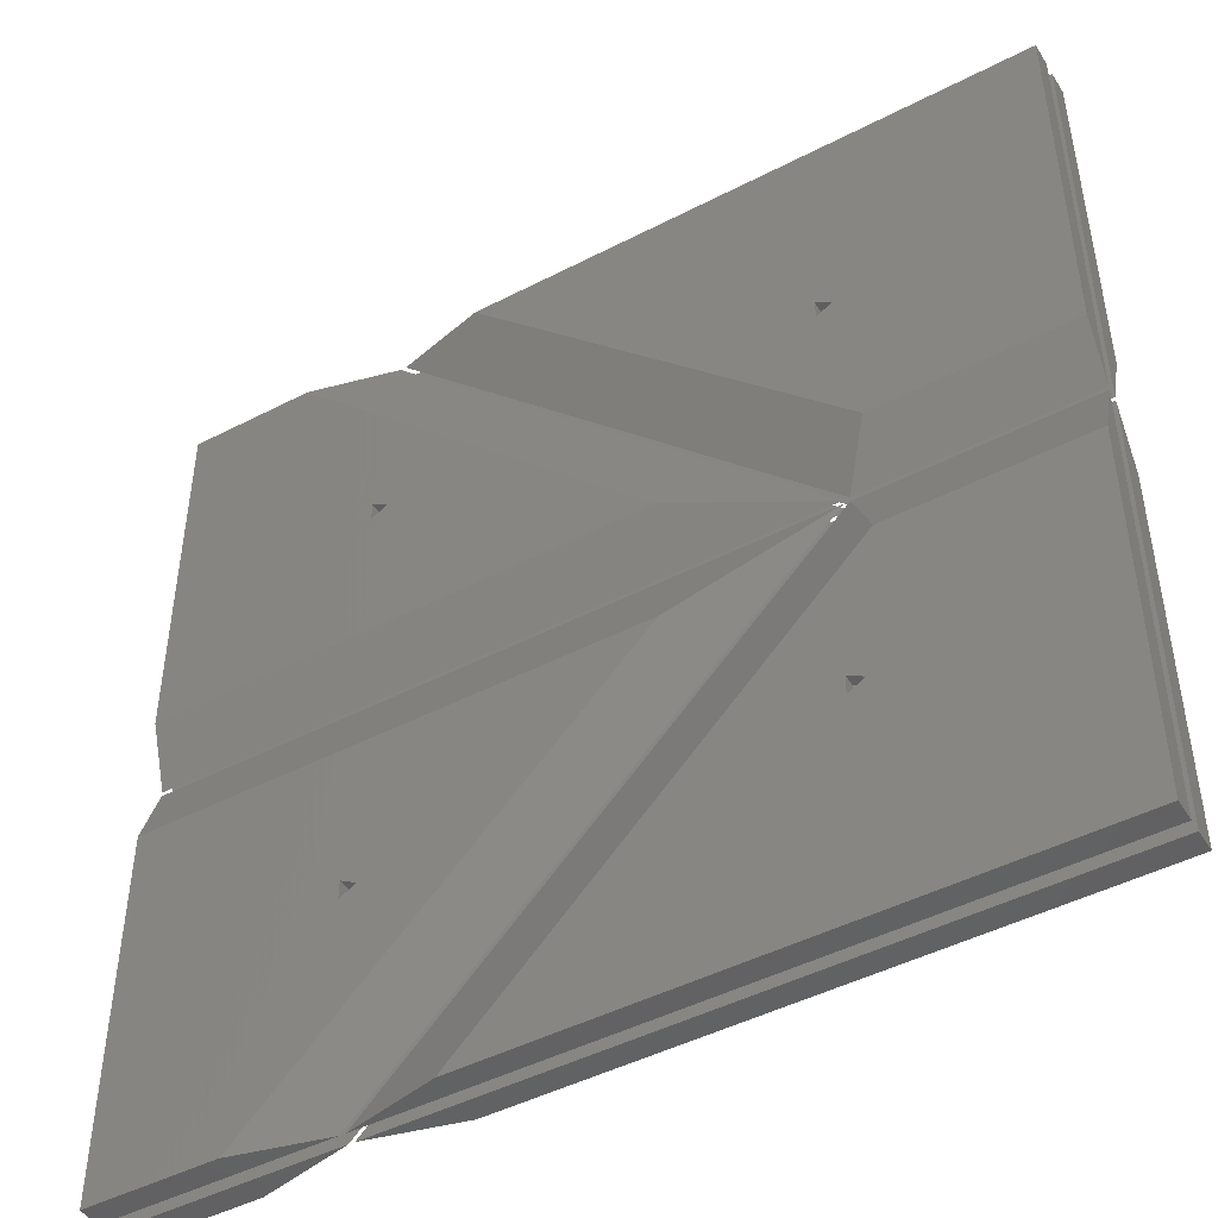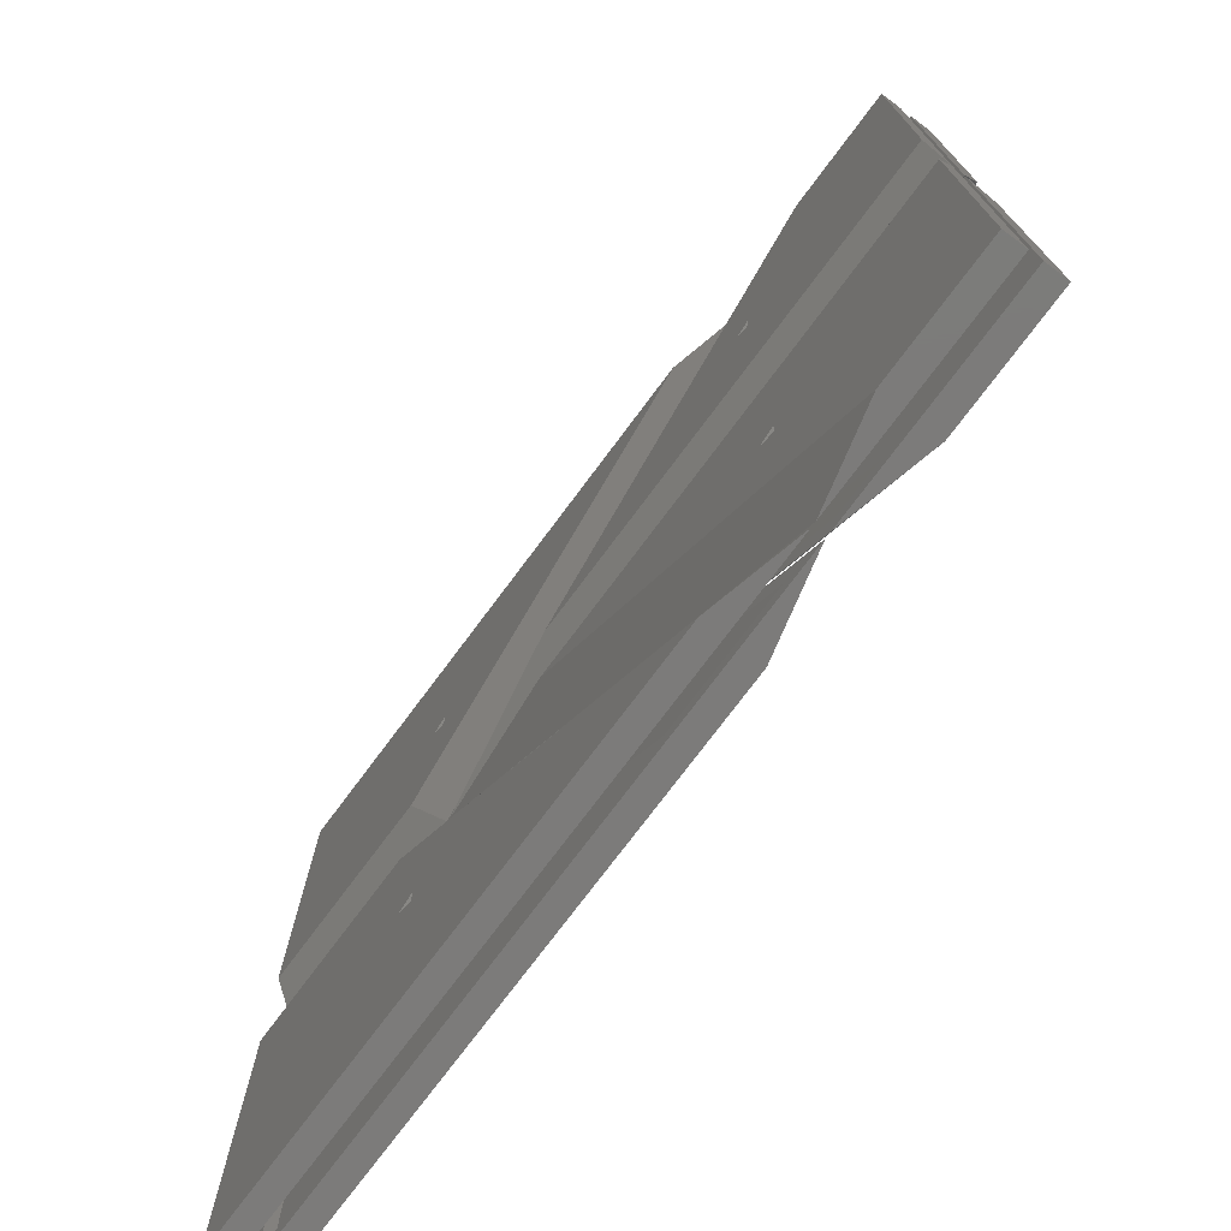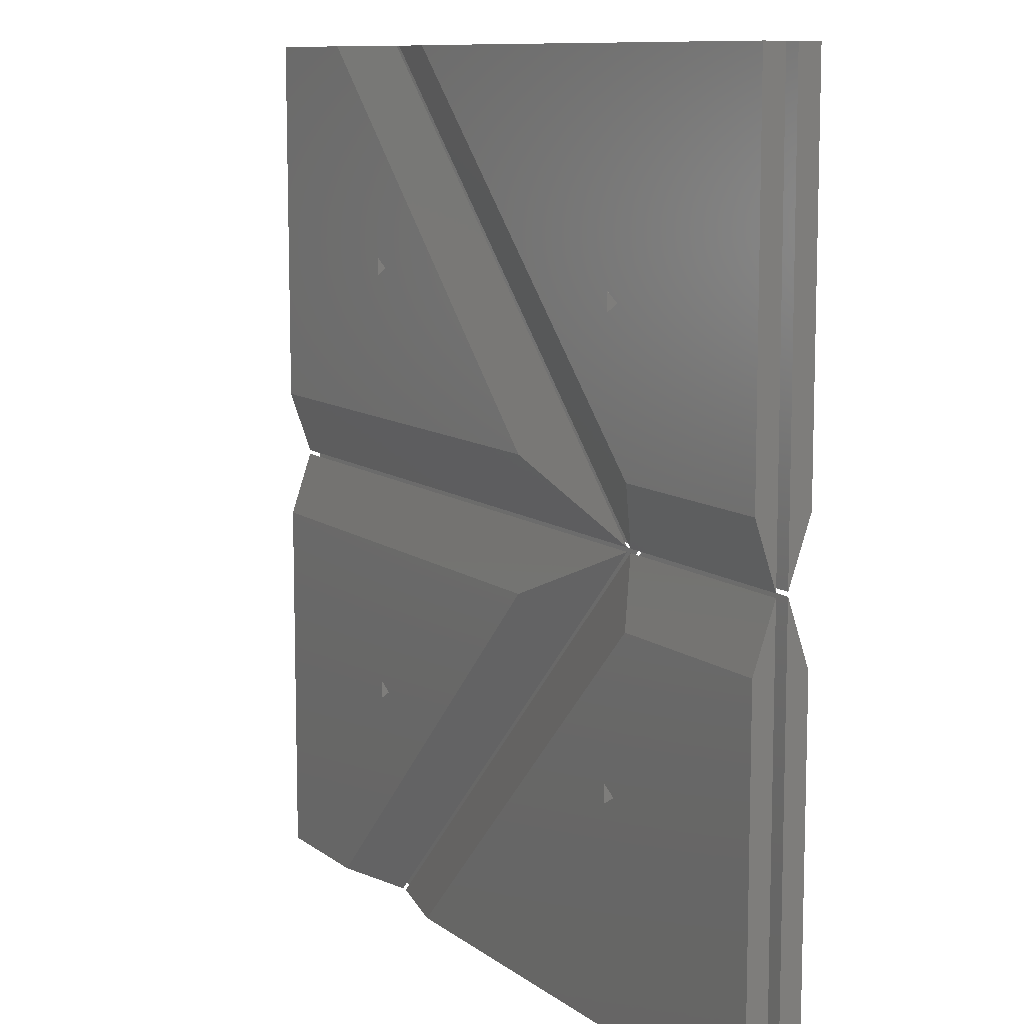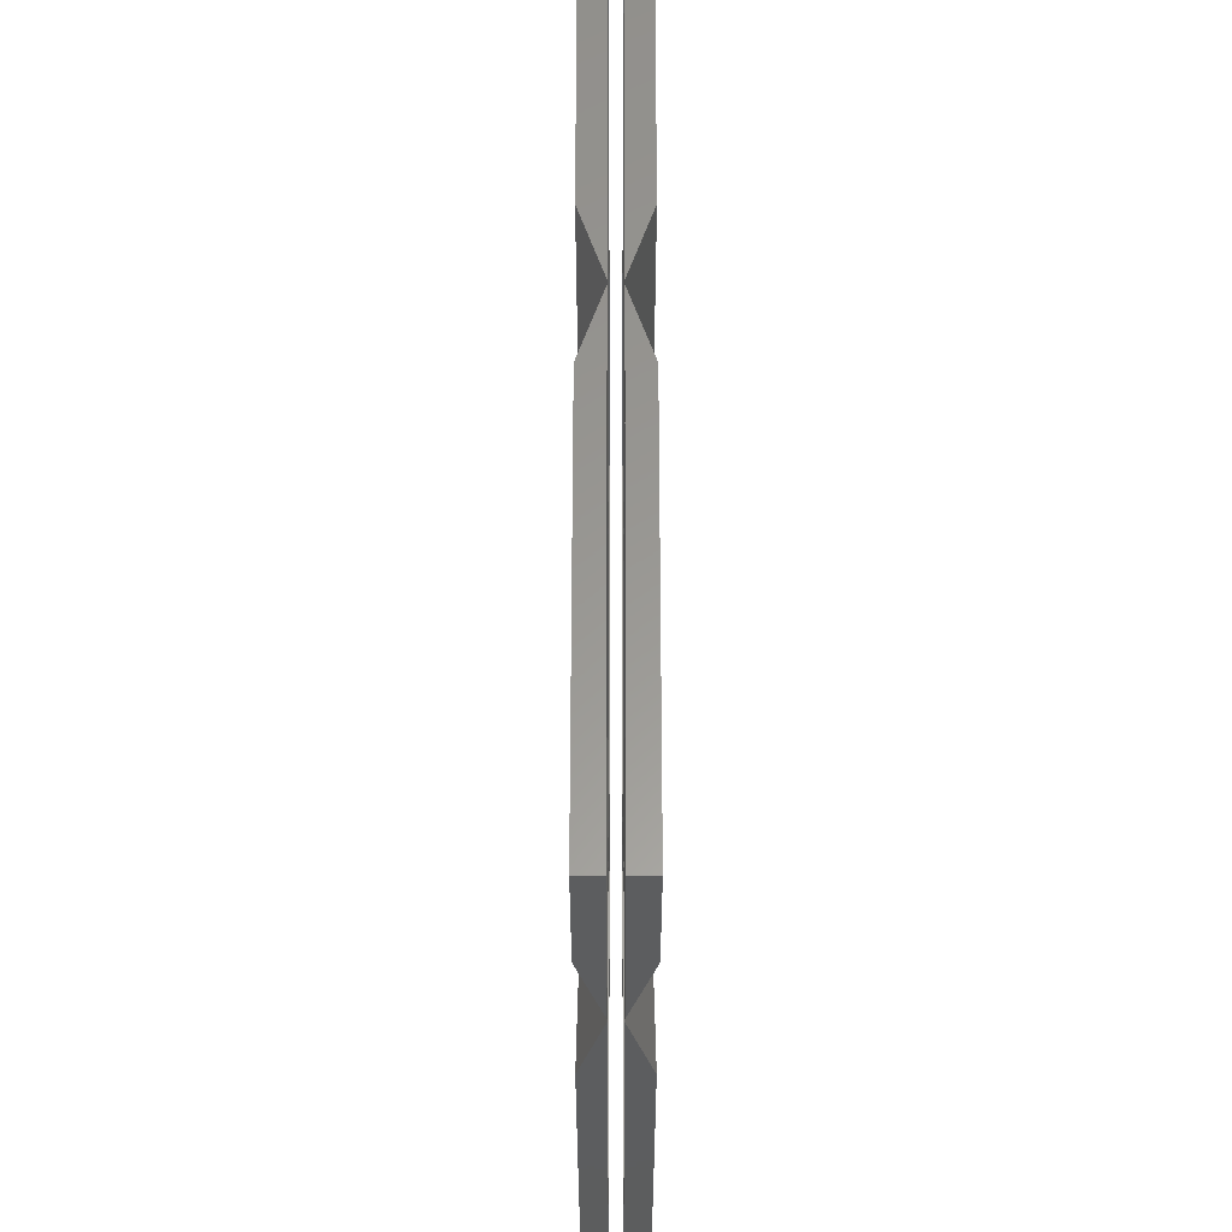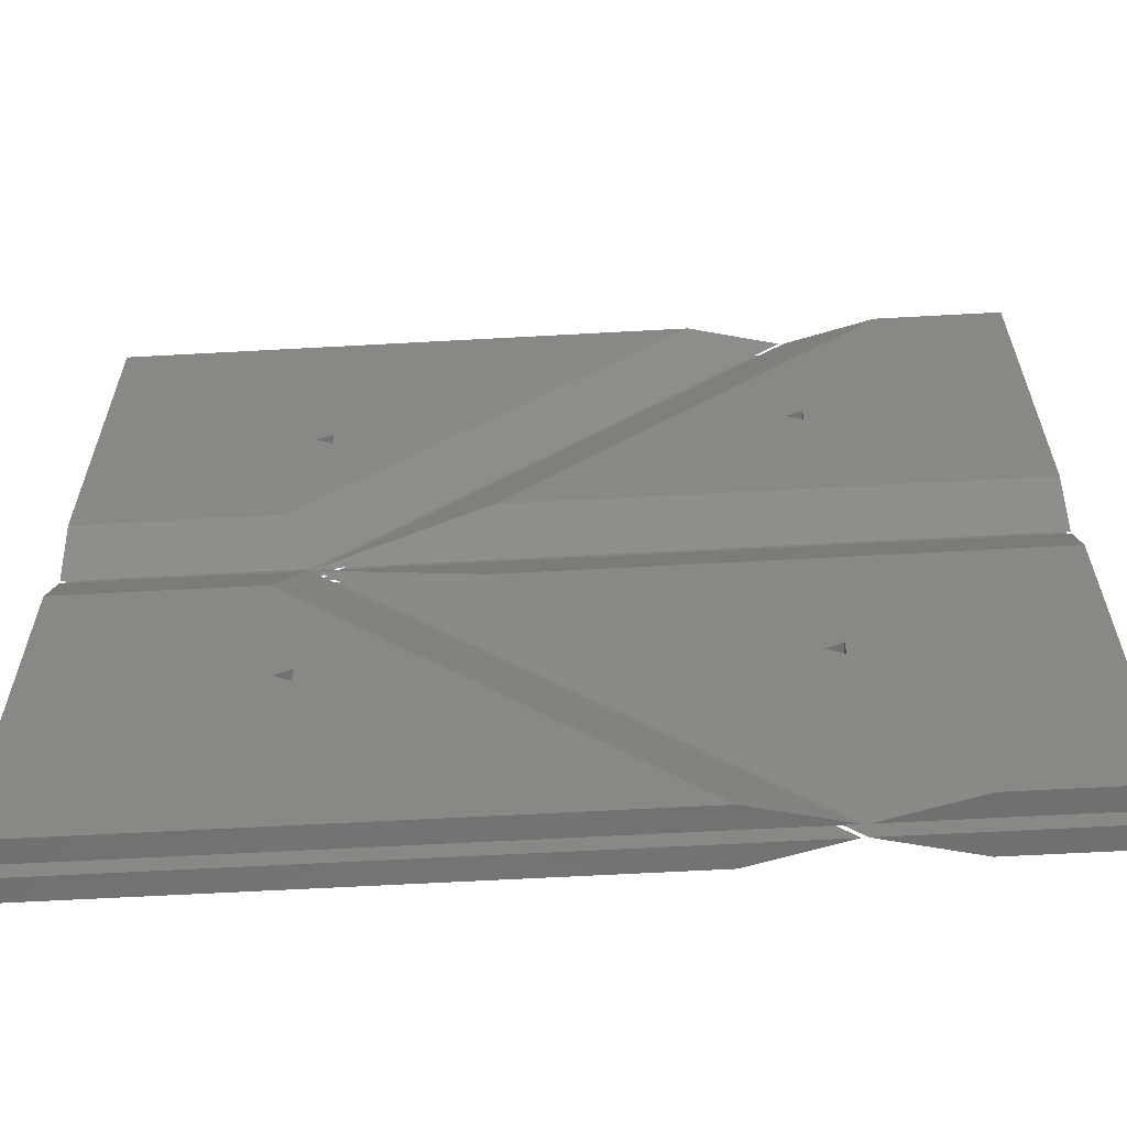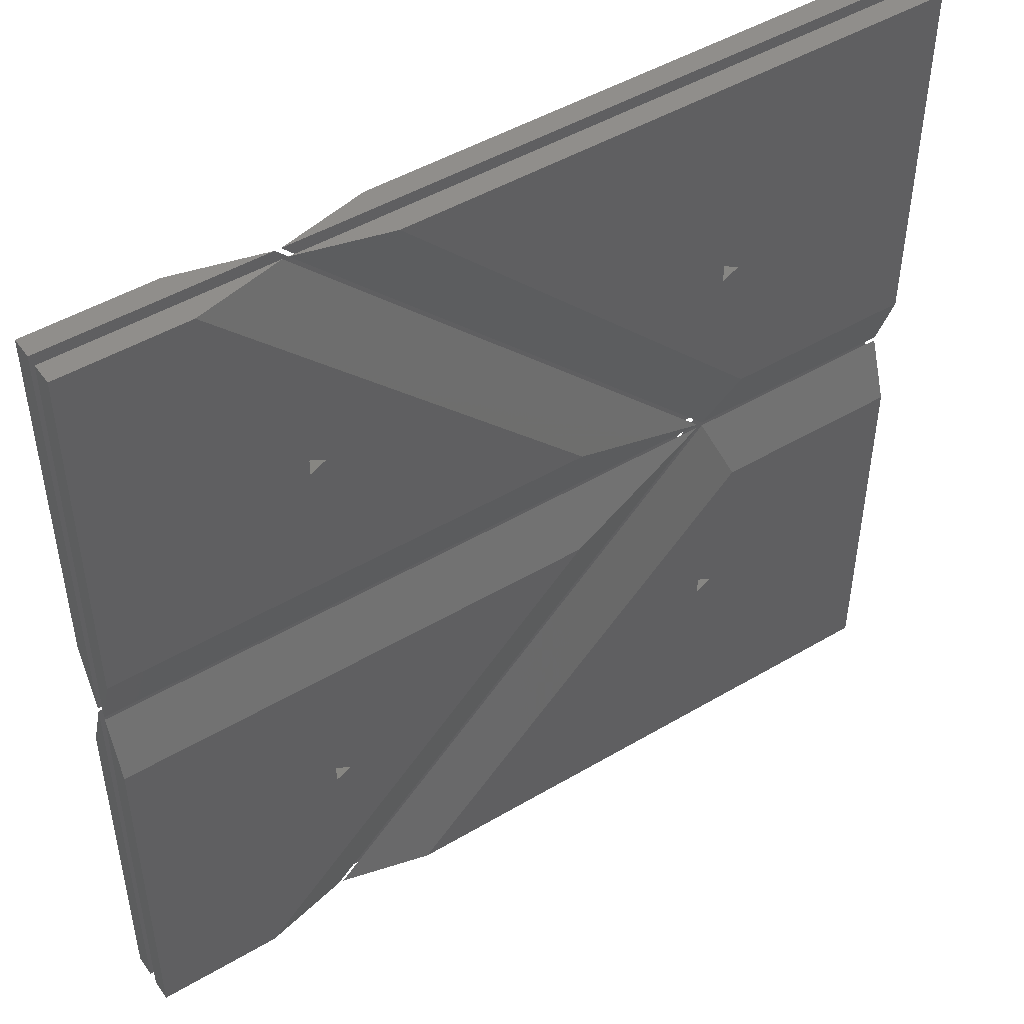
<metadata>
{"format":"stl","ext":"stl","renderer":"f3d","projection":"perspective","resolution":1024,"background":"white","views":[{"elev":-46.6,"azim":30.5,"up":"+Y"},{"elev":-74.8,"azim":-126.7,"up":"+Y"},{"elev":10.1,"azim":60.3,"up":"+Y"},{"elev":-30.6,"azim":-90.0,"up":"+Y"},{"elev":-62.2,"azim":-176.8,"up":"+Y"},{"elev":47.8,"azim":-33.6,"up":"+Y"}]}
</metadata>
<code>
# stl→obj: 176 verts, 352 faces
v -0.001389 17 0
v 22.76 17 0
v 10.5 10 0
v 5.749 0.001 0
v -0.01493 0.001 0
v 9.746 10.43 0
v 9.746 9.567 0
v 0.808 16.19 0.54
v 10.5 10 0.54
v 20.8 16.19 0.54
v 5.413 0.811 0.54
v 0.7957 0.811 0.54
v 9.746 10.43 0.54
v 9.746 9.567 0.54
v 0.0009283 19.91 1
v 29.79 19.91 1
v 9.866 0.001 1
v -0.01493 0.001 1
v 0.8103 19.1 1
v 27.83 19.1 1
v 9.53 0.811 1
v 0.7957 0.811 1
v 29.79 19.91 1.54
v 0.0009283 19.91 1.54
v -0.001389 17 2.54
v 22.76 17 2.54
v 9.866 0.001 1.54
v 5.749 0.001 2.54
v -0.01493 0.001 1.54
v -0.01493 0.001 2.54
v 27.83 19.1 1.54
v 0.808 16.19 2
v 0.8103 19.1 1.54
v 20.8 16.19 2
v 9.53 0.811 1.54
v 5.413 0.811 2
v 0.7957 0.811 1.54
v 0.7957 0.811 2
v 10.5 10 2.54
v 9.746 10.43 2.54
v 9.746 9.567 2.54
v 10.5 10 2
v 9.746 10.43 2
v 9.746 9.567 2
v 22.76 23 0
v -0.001389 23 0
v 10.5 30 0
v -0.01493 40 0
v 9.746 30.43 0
v 5.749 40 0
v 9.746 29.57 0
v 20.8 23.81 0.54
v 10.5 30 0.54
v 0.808 23.81 0.54
v 9.746 30.43 0.54
v 0.7957 39.19 0.54
v 5.413 39.19 0.54
v 9.746 29.57 0.54
v 29.79 20.09 1
v 0.0009283 20.09 1
v -0.01493 40 1
v 9.866 40 1
v 27.83 20.9 1
v 0.8103 20.9 1
v 0.7957 39.19 1
v 9.53 39.19 1
v 0.0009283 20.09 1.54
v 29.79 20.09 1.54
v 22.76 23 2.54
v -0.001389 23 2.54
v -0.01493 40 1.54
v -0.01493 40 2.54
v 9.866 40 1.54
v 5.749 40 2.54
v 0.8103 20.9 1.54
v 20.8 23.81 2
v 27.83 20.9 1.54
v 0.808 23.81 2
v 0.7957 39.19 1.54
v 0.7957 39.19 2
v 9.53 39.19 1.54
v 5.413 39.19 2
v 10.5 30 2.54
v 9.746 30.43 2.54
v 9.746 29.57 2.54
v 10.5 30 2
v 9.746 30.43 2
v 9.746 29.57 2
v 31.25 17 0
v 40 17 0
v 30.5 10 0
v 39.98 0.001 0
v 14.24 0.001 0
v 29.75 10.43 0
v 29.75 9.567 0
v 31.59 16.19 0.54
v 30.5 10 0.54
v 39.19 16.19 0.54
v 39.17 0.811 0.54
v 16.19 0.811 0.54
v 29.75 10.43 0.54
v 29.75 9.567 0.54
v 30.05 19.91 1
v 40 19.91 1
v 39.98 0.001 1
v 10.12 0.001 1
v 30.38 19.1 1
v 39.19 19.1 1
v 39.17 0.811 1
v 12.08 0.811 1
v 40 19.91 1.54
v 30.05 19.91 1.54
v 31.25 17 2.54
v 40 17 2.54
v 39.98 0.001 1.54
v 39.98 0.001 2.54
v 10.12 0.001 1.54
v 14.24 0.001 2.54
v 39.19 19.1 1.54
v 31.59 16.19 2
v 30.38 19.1 1.54
v 39.19 16.19 2
v 39.17 0.811 1.54
v 39.17 0.811 2
v 12.08 0.811 1.54
v 16.19 0.811 2
v 30.5 10 2.54
v 29.75 10.43 2.54
v 29.75 9.567 2.54
v 30.5 10 2
v 29.75 10.43 2
v 29.75 9.567 2
v 40 23 0
v 31.25 23 0
v 30.5 30 0
v 14.24 40 0
v 29.75 29.57 0
v 39.98 40 0
v 29.75 30.43 0
v 39.19 23.81 0.54
v 30.5 30 0.54
v 31.59 23.81 0.54
v 29.75 29.57 0.54
v 16.19 39.19 0.54
v 39.17 39.19 0.54
v 29.75 30.43 0.54
v 40 20.09 1
v 30.05 20.09 1
v 10.12 40 1
v 39.98 40 1
v 39.19 20.9 1
v 30.38 20.9 1
v 12.08 39.19 1
v 39.17 39.19 1
v 30.05 20.09 1.54
v 40 20.09 1.54
v 40 23 2.54
v 31.25 23 2.54
v 10.12 40 1.54
v 14.24 40 2.54
v 39.98 40 1.54
v 39.98 40 2.54
v 30.38 20.9 1.54
v 39.19 23.81 2
v 39.19 20.9 1.54
v 31.59 23.81 2
v 12.08 39.19 1.54
v 16.19 39.19 2
v 39.17 39.19 1.54
v 39.17 39.19 2
v 30.5 30 2.54
v 29.75 29.57 2.54
v 29.75 30.43 2.54
v 30.5 30 2
v 29.75 29.57 2
v 29.75 30.43 2
f 1 2 3
f 2 4 3
f 4 5 3
f 5 1 6
f 3 6 1
f 3 5 7
f 6 7 5
f 8 9 10
f 10 9 11
f 11 9 12
f 12 13 8
f 9 8 13
f 9 14 12
f 13 12 14
f 2 1 15
f 16 2 15
f 4 2 16
f 17 4 16
f 5 4 17
f 18 5 17
f 1 5 18
f 15 1 18
f 10 19 8
f 20 19 10
f 11 20 10
f 21 20 11
f 12 21 11
f 22 21 12
f 8 22 12
f 19 22 8
f 3 9 6
f 6 9 13
f 6 13 7
f 7 13 14
f 7 14 3
f 3 14 9
f 16 15 19
f 20 16 19
f 17 16 20
f 21 17 20
f 18 17 21
f 22 18 21
f 15 18 22
f 19 15 22
f 23 24 25
f 26 23 25
f 27 23 26
f 28 27 26
f 29 27 28
f 30 29 28
f 24 29 30
f 25 24 30
f 31 32 33
f 34 32 31
f 35 34 31
f 36 34 35
f 37 36 35
f 38 36 37
f 33 38 37
f 32 38 33
f 25 39 26
f 26 39 28
f 28 39 30
f 30 40 25
f 39 25 40
f 39 41 30
f 40 30 41
f 32 34 42
f 34 36 42
f 36 38 42
f 38 32 43
f 42 43 32
f 42 38 44
f 43 44 38
f 42 39 43
f 43 39 40
f 43 40 44
f 44 40 41
f 44 41 42
f 42 41 39
f 23 33 24
f 31 33 23
f 27 31 23
f 35 31 27
f 29 35 27
f 37 35 29
f 24 37 29
f 33 37 24
f 45 46 47
f 46 48 49
f 48 50 47
f 50 45 47
f 47 46 51
f 47 49 48
f 49 51 46
f 52 53 54
f 54 55 56
f 56 53 57
f 57 53 52
f 53 58 54
f 53 56 55
f 55 54 58
f 46 45 59
f 60 46 59
f 48 46 60
f 61 48 60
f 50 48 61
f 62 50 61
f 45 50 62
f 59 45 62
f 54 63 52
f 64 63 54
f 56 64 54
f 65 64 56
f 57 65 56
f 66 65 57
f 52 66 57
f 63 66 52
f 47 53 49
f 49 53 55
f 49 55 51
f 51 55 58
f 51 58 47
f 47 58 53
f 60 59 63
f 64 60 63
f 61 60 64
f 65 61 64
f 62 61 65
f 66 62 65
f 59 62 66
f 63 59 66
f 67 68 69
f 70 67 69
f 71 67 70
f 72 71 70
f 73 71 72
f 74 73 72
f 68 73 74
f 69 68 74
f 75 76 77
f 78 76 75
f 79 78 75
f 80 78 79
f 81 80 79
f 82 80 81
f 77 82 81
f 76 82 77
f 69 83 70
f 70 84 72
f 72 83 74
f 74 83 69
f 83 85 70
f 83 72 84
f 84 70 85
f 76 78 86
f 78 80 87
f 80 82 86
f 82 76 86
f 86 78 88
f 86 87 80
f 87 88 78
f 86 83 87
f 87 83 84
f 87 84 88
f 88 84 85
f 88 85 86
f 86 85 83
f 67 77 68
f 75 77 67
f 71 75 67
f 79 75 71
f 73 79 71
f 81 79 73
f 68 81 73
f 77 81 68
f 89 90 91
f 90 92 91
f 92 93 91
f 93 89 94
f 91 94 89
f 91 93 95
f 94 95 93
f 96 97 98
f 98 97 99
f 99 97 100
f 100 101 96
f 97 96 101
f 97 102 100
f 101 100 102
f 90 89 103
f 104 90 103
f 92 90 104
f 105 92 104
f 93 92 105
f 106 93 105
f 89 93 106
f 103 89 106
f 98 107 96
f 108 107 98
f 99 108 98
f 109 108 99
f 100 109 99
f 110 109 100
f 96 110 100
f 107 110 96
f 91 97 94
f 94 97 101
f 94 101 95
f 95 101 102
f 95 102 91
f 91 102 97
f 104 103 107
f 108 104 107
f 105 104 108
f 109 105 108
f 106 105 109
f 110 106 109
f 103 106 110
f 107 103 110
f 111 112 113
f 114 111 113
f 115 111 114
f 116 115 114
f 117 115 116
f 118 117 116
f 112 117 118
f 113 112 118
f 119 120 121
f 122 120 119
f 123 122 119
f 124 122 123
f 125 124 123
f 126 124 125
f 121 126 125
f 120 126 121
f 113 127 114
f 114 127 116
f 116 127 118
f 118 128 113
f 127 113 128
f 127 129 118
f 128 118 129
f 120 122 130
f 122 124 130
f 124 126 130
f 126 120 131
f 130 131 120
f 130 126 132
f 131 132 126
f 130 127 131
f 131 127 128
f 131 128 132
f 132 128 129
f 132 129 130
f 130 129 127
f 111 121 112
f 119 121 111
f 115 119 111
f 123 119 115
f 117 123 115
f 125 123 117
f 112 125 117
f 121 125 112
f 133 134 135
f 134 136 137
f 136 138 135
f 138 133 135
f 135 134 137
f 135 139 136
f 139 137 136
f 140 141 142
f 142 143 144
f 144 141 145
f 145 141 140
f 141 143 142
f 141 144 146
f 146 144 143
f 134 133 147
f 148 134 147
f 136 134 148
f 149 136 148
f 138 136 149
f 150 138 149
f 133 138 150
f 147 133 150
f 142 151 140
f 152 151 142
f 144 152 142
f 153 152 144
f 145 153 144
f 154 153 145
f 140 154 145
f 151 154 140
f 135 141 139
f 139 141 146
f 139 146 137
f 137 146 143
f 137 143 135
f 135 143 141
f 148 147 151
f 152 148 151
f 149 148 152
f 153 149 152
f 150 149 153
f 154 150 153
f 147 150 154
f 151 147 154
f 155 156 157
f 158 155 157
f 159 155 158
f 160 159 158
f 161 159 160
f 162 161 160
f 156 161 162
f 157 156 162
f 163 164 165
f 166 164 163
f 167 166 163
f 168 166 167
f 169 168 167
f 170 168 169
f 165 170 169
f 164 170 165
f 157 171 158
f 158 172 160
f 160 171 162
f 162 171 157
f 171 172 158
f 171 160 173
f 173 160 172
f 164 166 174
f 166 168 175
f 168 170 174
f 170 164 174
f 174 166 175
f 174 176 168
f 176 175 168
f 174 171 176
f 176 171 173
f 176 173 175
f 175 173 172
f 175 172 174
f 174 172 171
f 155 165 156
f 163 165 155
f 159 163 155
f 167 163 159
f 161 167 159
f 169 167 161
f 156 169 161
f 165 169 156

</code>
